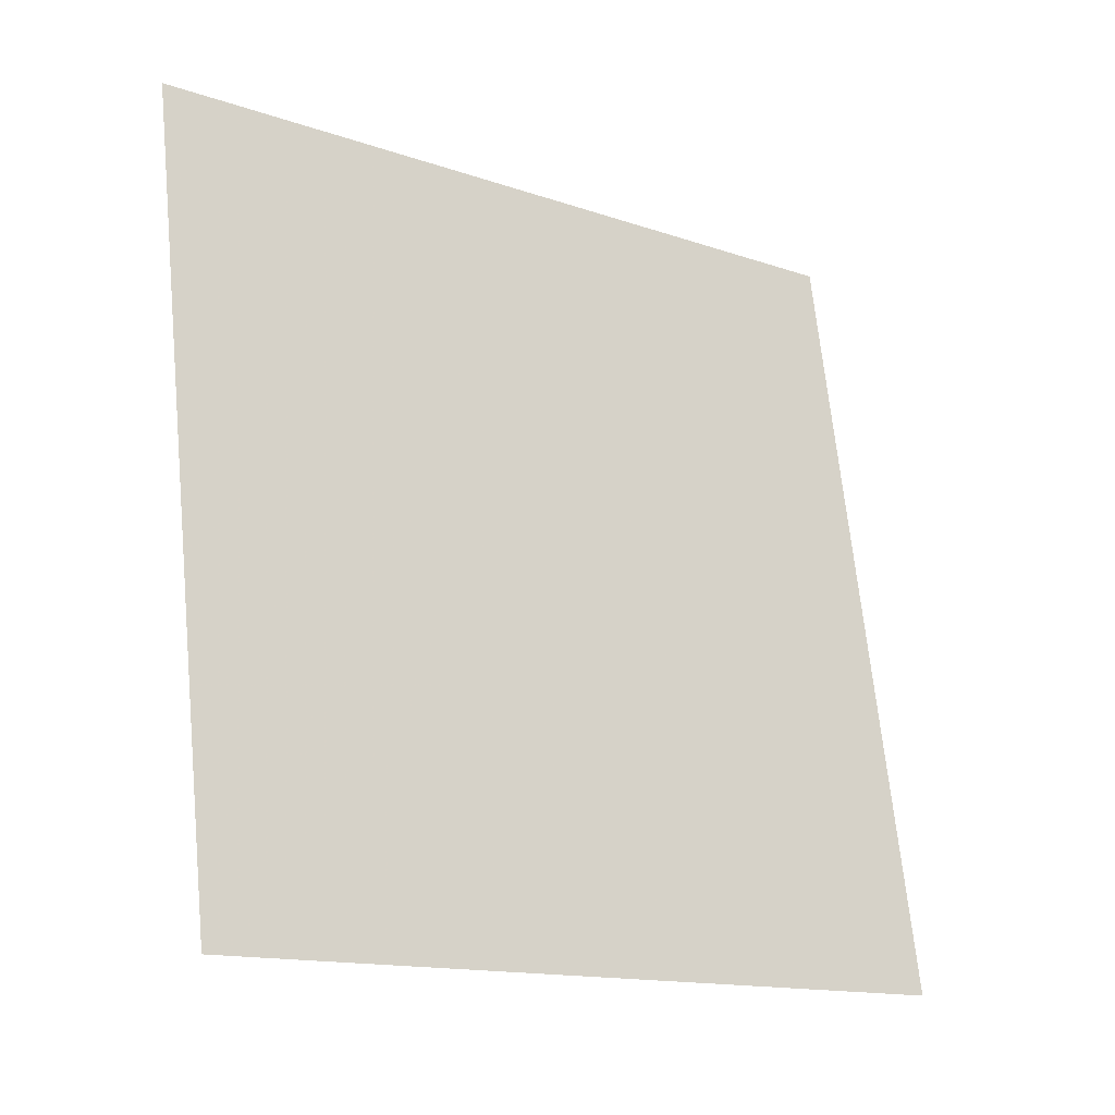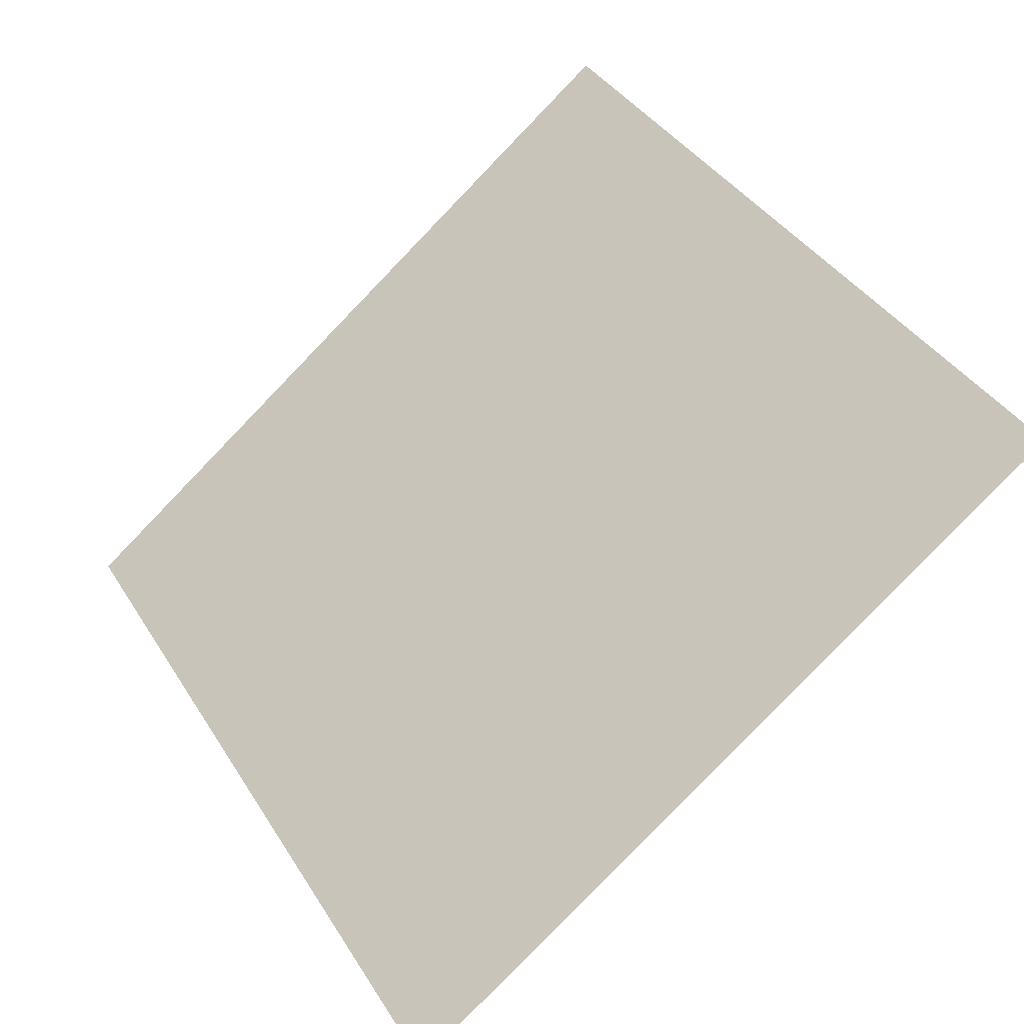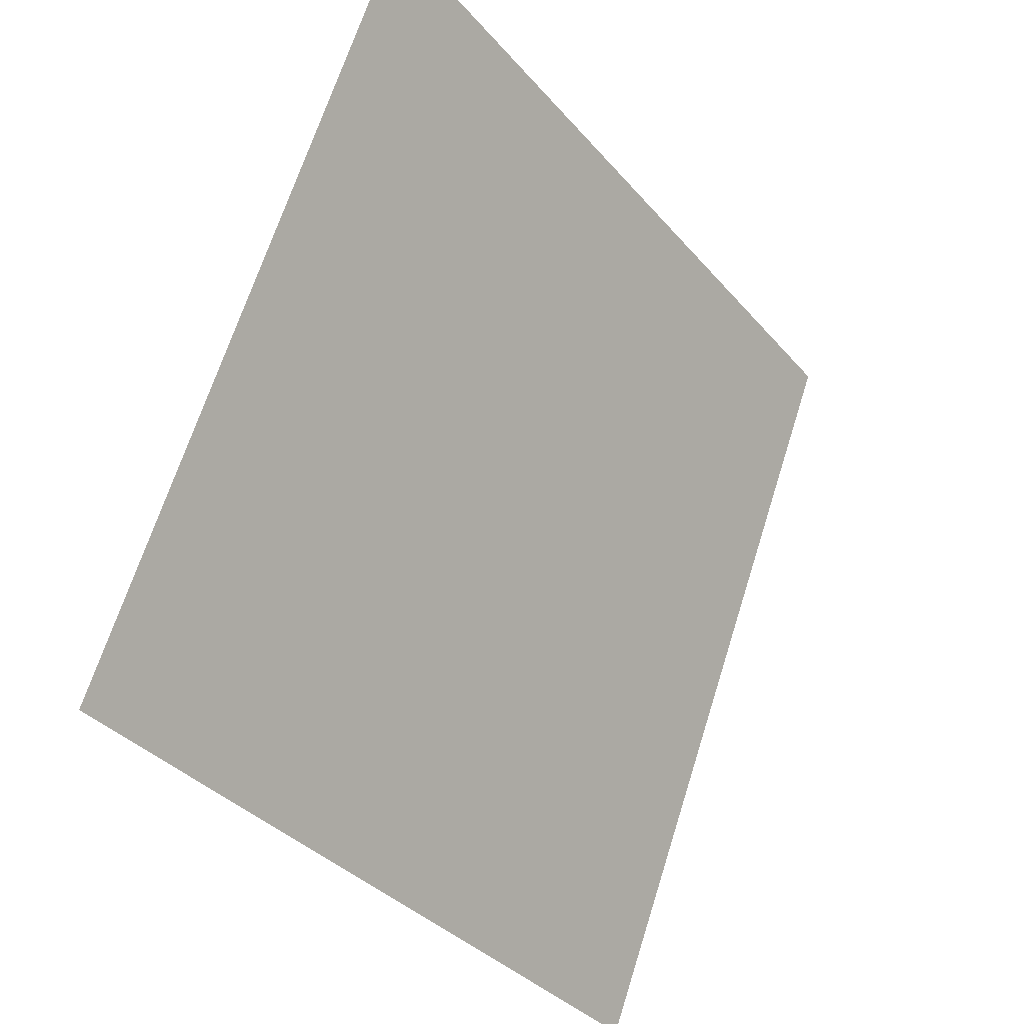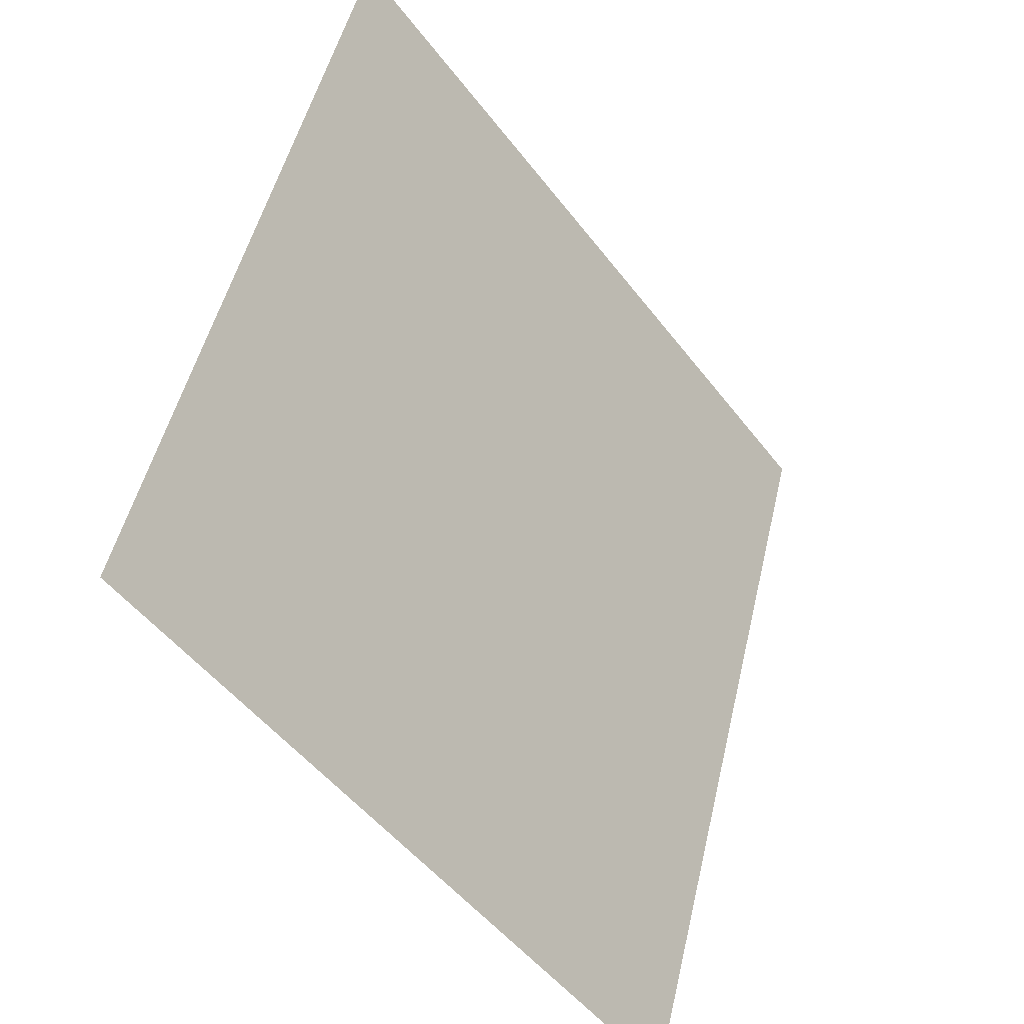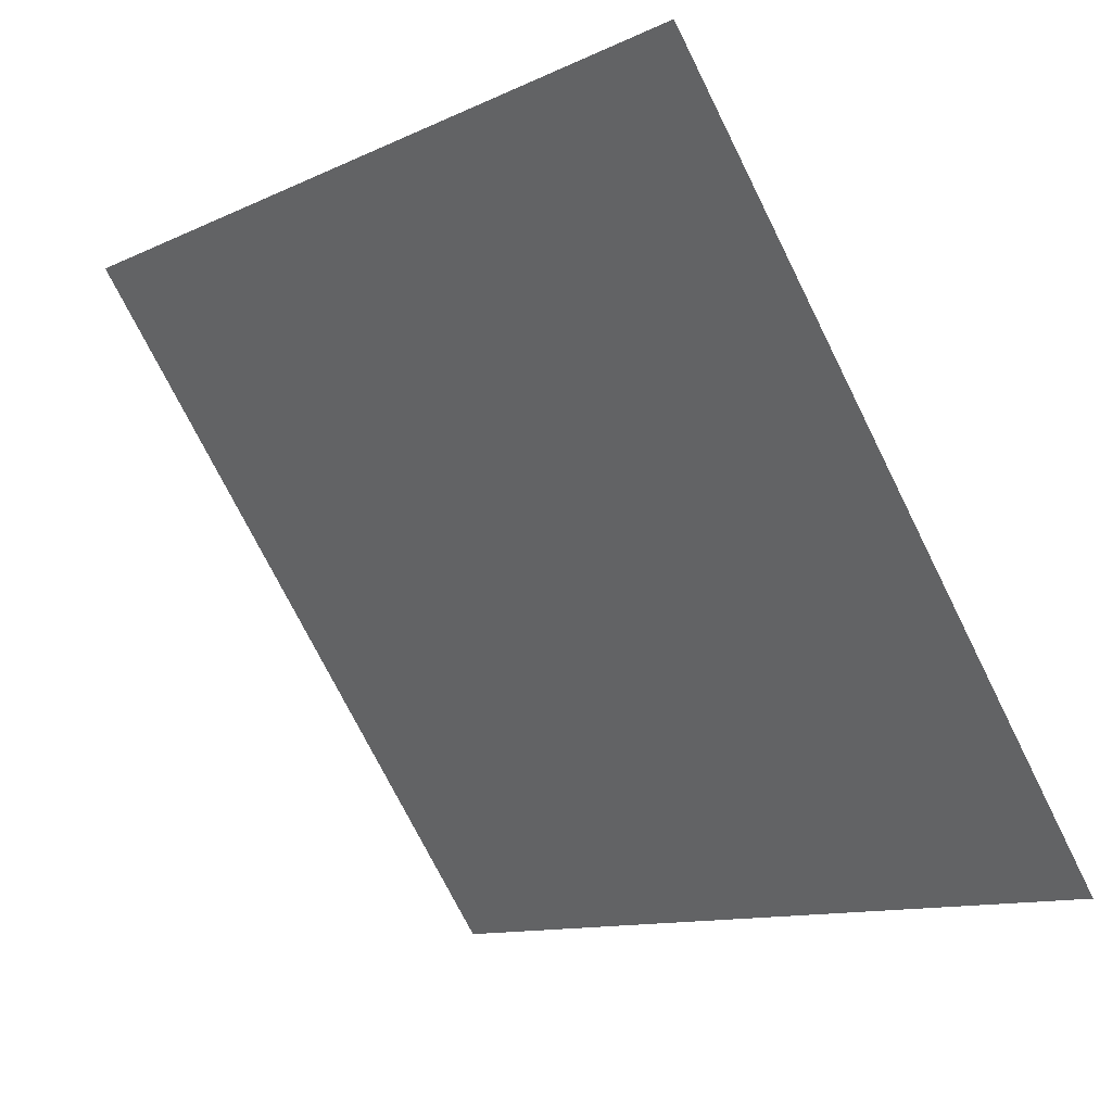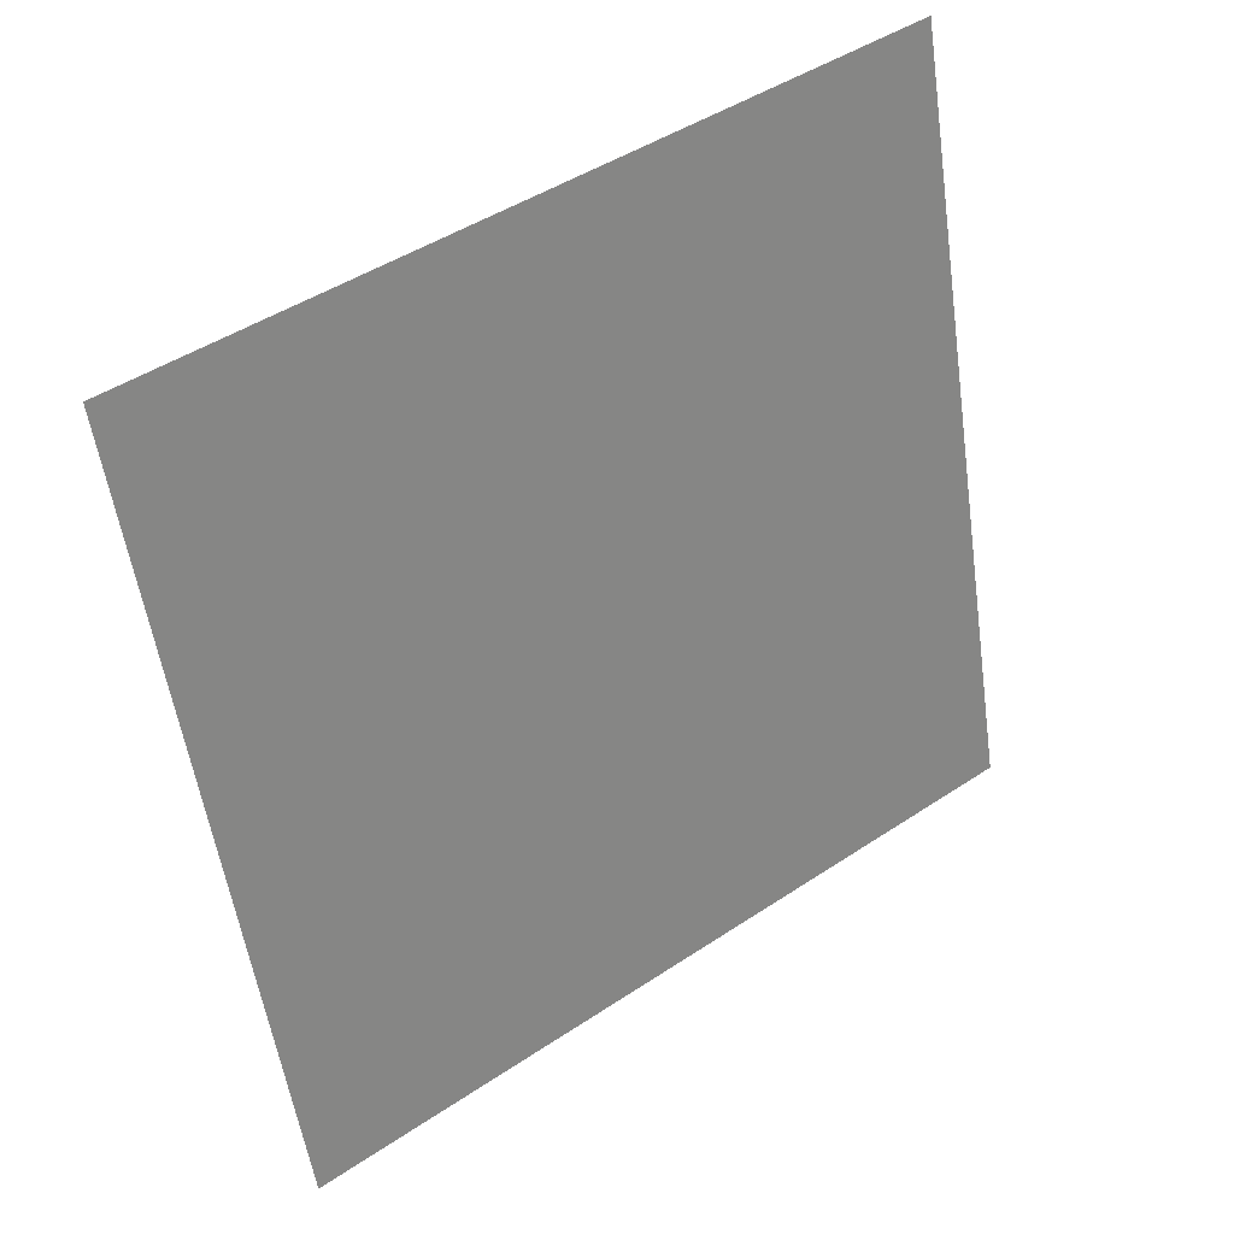
<metadata>
{"format":"obj","ext":"obj","renderer":"f3d","projection":"perspective","resolution":1024,"background":"white","views":[{"elev":67.1,"azim":84.8,"up":"+Y"},{"elev":40.9,"azim":-118.5,"up":"+Y"},{"elev":67.3,"azim":-73.9,"up":"+Z"},{"elev":50.4,"azim":-78.4,"up":"+Z"},{"elev":-10.9,"azim":-133.4,"up":"+Z"},{"elev":-53.9,"azim":-81.3,"up":"+Y"}]}
</metadata>
<code>
v 0.2091 0.7495 0.4632
v 0.2025 0.7496 0.4632
v 0.2027 0.7536 0.4685
v 0.2092 0.7534 0.4684
f 4 3 2 1

</code>
